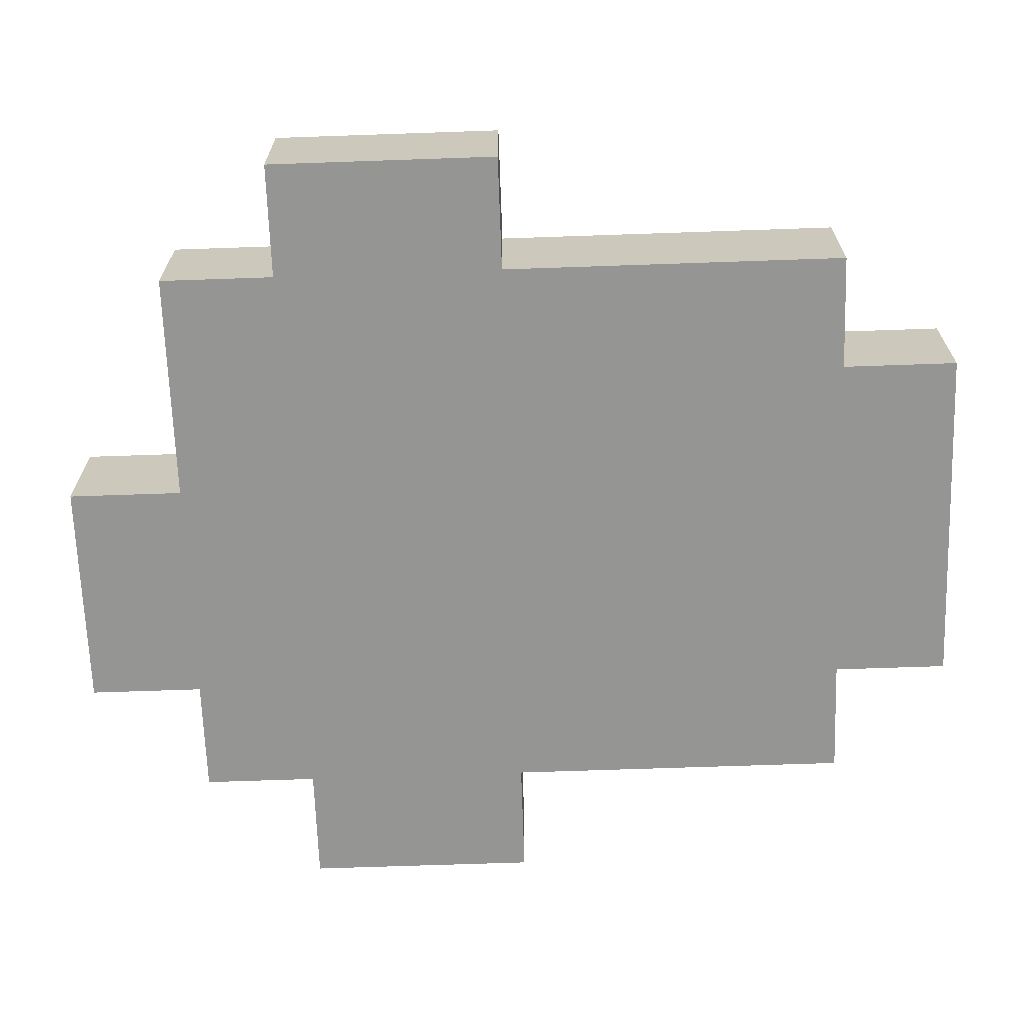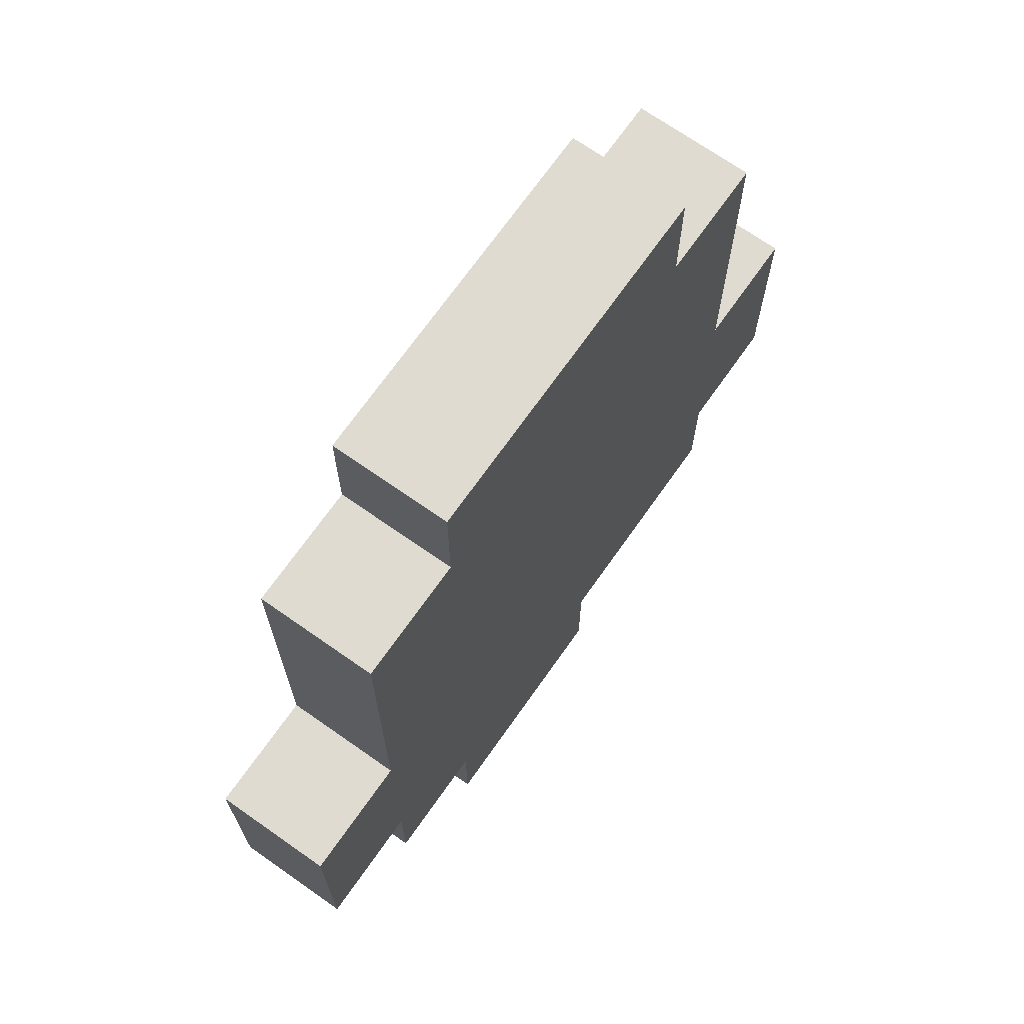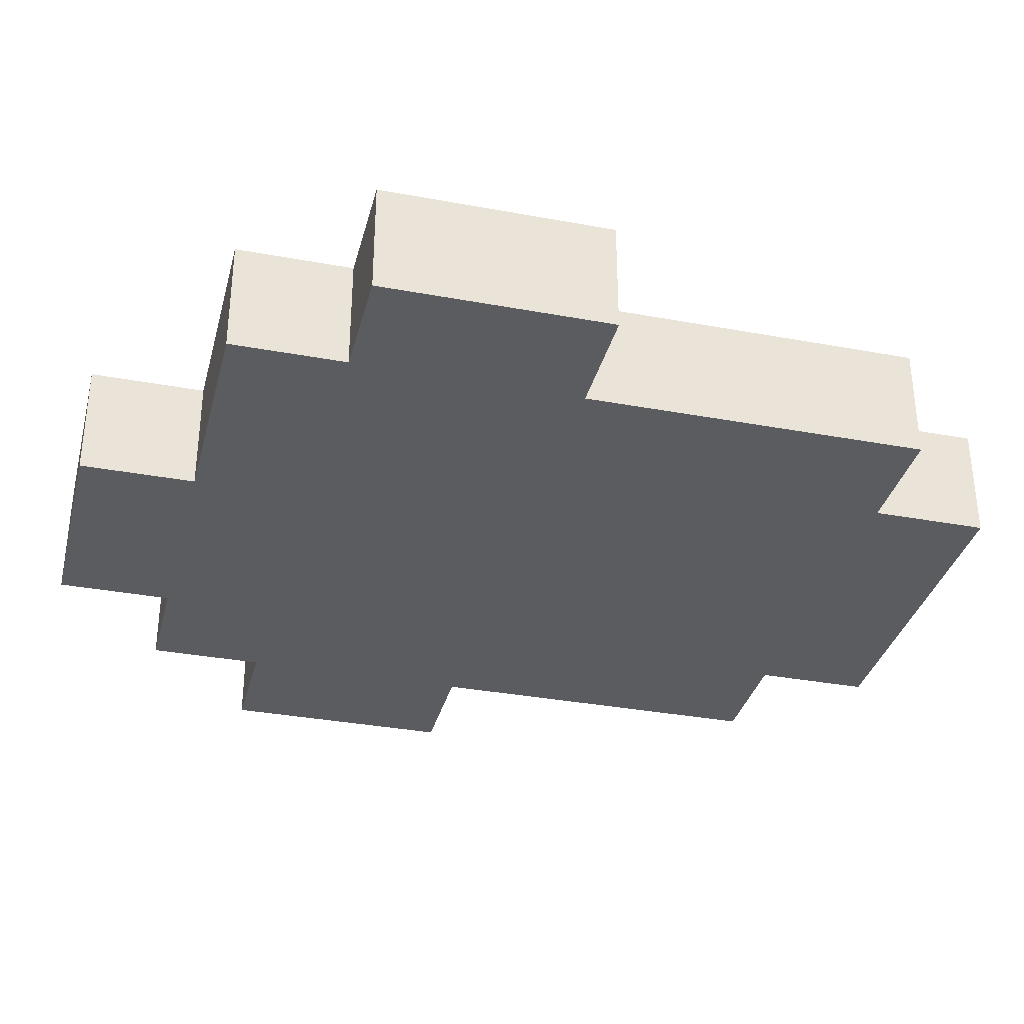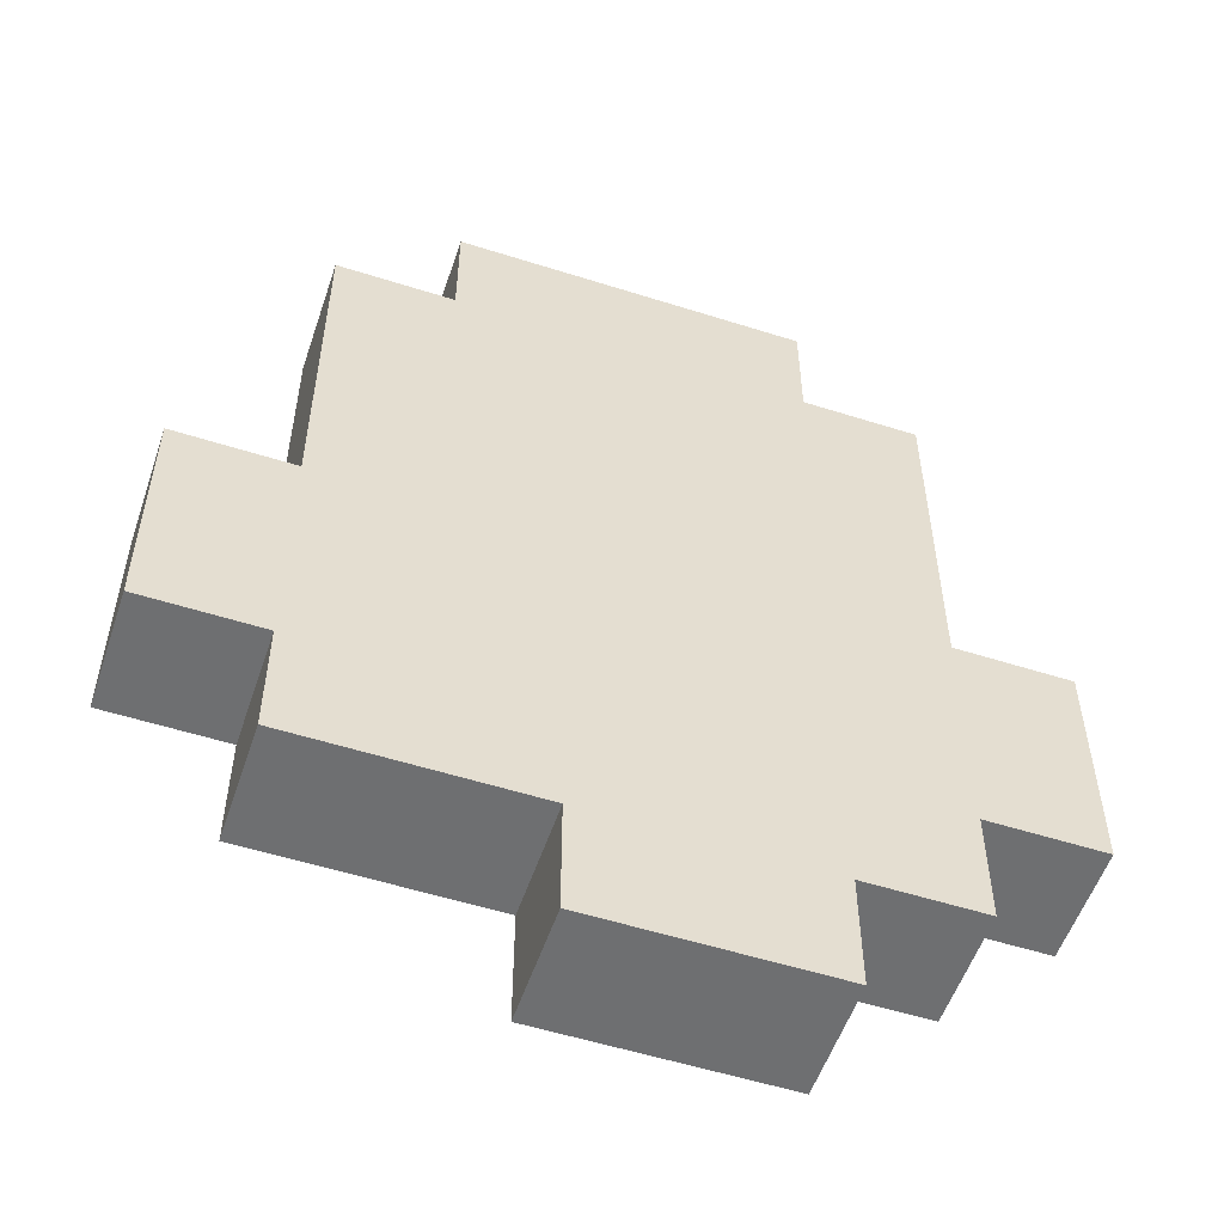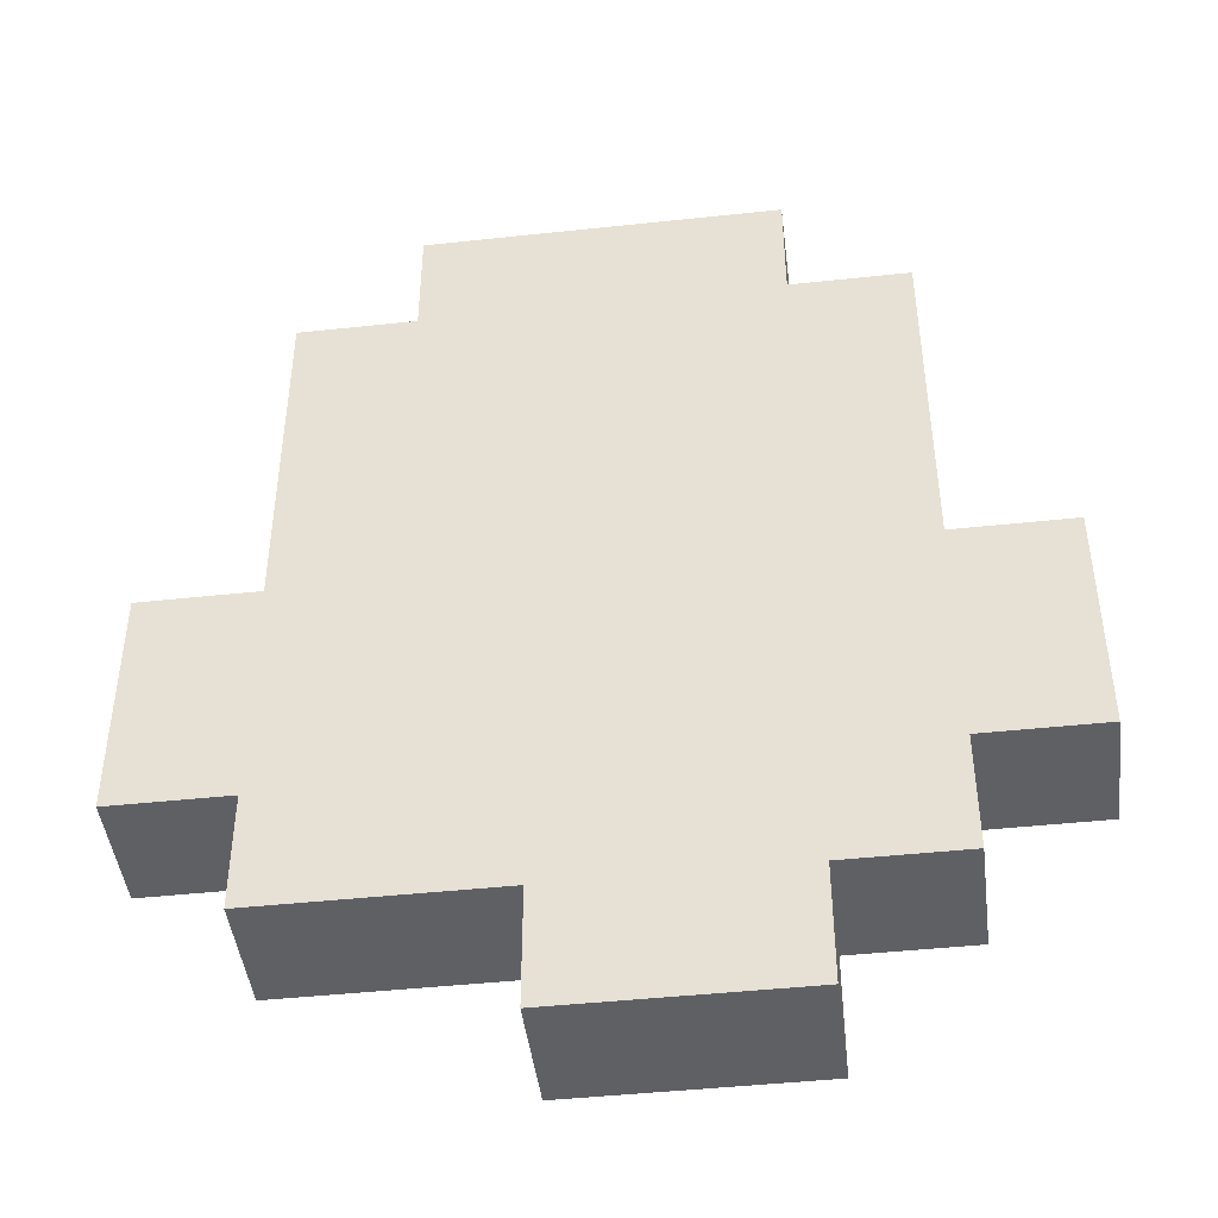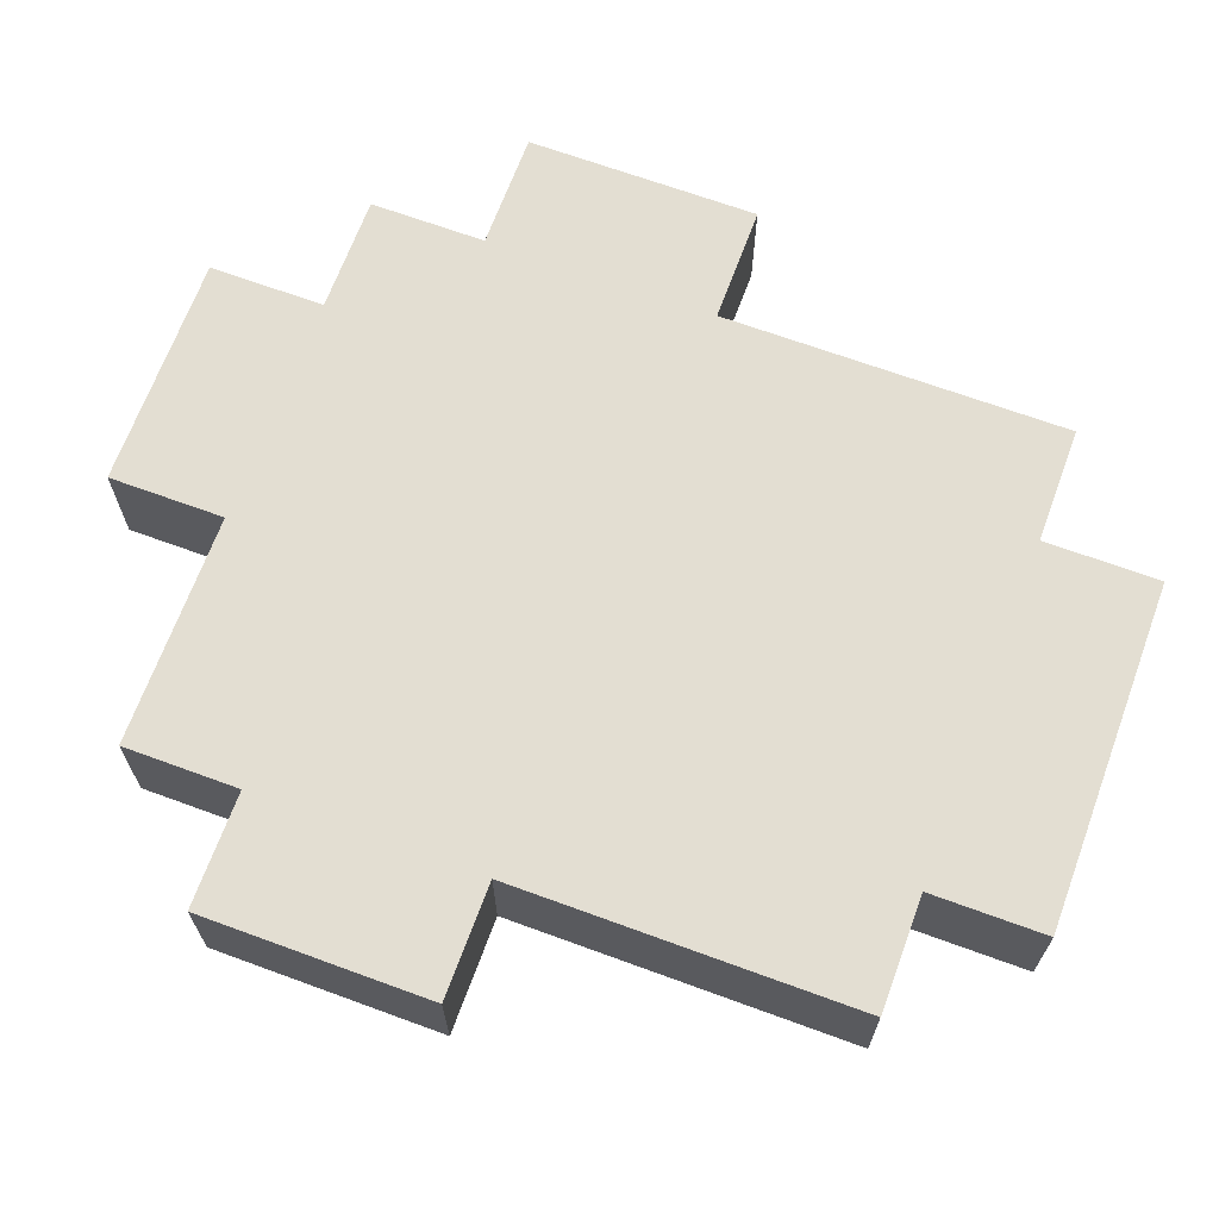
<metadata>
{"format":"obj","ext":"obj","renderer":"f3d","projection":"perspective","resolution":1024,"background":"white","views":[{"elev":-67.4,"azim":92.0,"up":"+Z"},{"elev":70.2,"azim":-54.9,"up":"+Y"},{"elev":-34.1,"azim":75.9,"up":"+Z"},{"elev":-54.6,"azim":161.4,"up":"+Y"},{"elev":-45.2,"azim":-172.9,"up":"+Y"},{"elev":67.6,"azim":110.2,"up":"+Z"}]}
</metadata>
<code>
v -3.5 2 0.5
v -3.5 2 -0.5
v -3.5 4 0.5
v -3.5 4 -0.5
v -2.5 1 0.5
v -2.5 1 -0.5
v -2.5 2 0.5
v -2.5 2 -0.5
v -2.5 4 0.5
v -2.5 4 -0.5
v -2.5 7 0.5
v -2.5 7 -0.5
v -1.5 0 0.5
v -1.5 0 -0.5
v -1.5 1 0.5
v -1.5 1 -0.5
v -1.5 7 0.5
v -1.5 7 -0.5
v -1.5 8 0.5
v -1.5 8 -0.5
v 0.5 0 0.5
v 0.5 0 -0.5
v 0.5 1 0.5
v 0.5 1 -0.5
v 1.5 7 0.5
v 1.5 7 -0.5
v 1.5 8 0.5
v 1.5 8 -0.5
v 2.5 1 0.5
v 2.5 1 -0.5
v 2.5 2 0.5
v 2.5 2 -0.5
v 2.5 4 0.5
v 2.5 4 -0.5
v 2.5 5 0.5
v 2.5 5 -0.5
v 2.5 6 0.5
v 2.5 6 -0.5
v 2.5 7 0.5
v 2.5 7 -0.5
v 3.5 2 0.5
v 3.5 2 -0.5
v 3.5 4 0.5
v 3.5 4 -0.5
v -3.5 2 0.5
v -3.5 4 0.5
v -2.5 1 0.5
v -2.5 2 0.5
v -2.5 4 0.5
v -2.5 7 0.5
v -1.5 0 0.5
v -1.5 1 0.5
v -1.5 7 0.5
v -1.5 8 0.5
v -0.5 5 0.5
v -0.5 6 0.5
v 0.5 0 0.5
v 0.5 1 0.5
v 0.5 5 0.5
v 0.5 6 0.5
v 1.5 5 0.5
v 1.5 6 0.5
v 1.5 7 0.5
v 1.5 8 0.5
v 2.5 1 0.5
v 2.5 2 0.5
v 2.5 4 0.5
v 2.5 5 0.5
v 2.5 6 0.5
v 2.5 7 0.5
v 3.5 2 0.5
v 3.5 4 0.5
v -3.5 2 -0.5
v -3.5 4 -0.5
v -2.5 1 -0.5
v -2.5 2 -0.5
v -2.5 4 -0.5
v -2.5 7 -0.5
v -1.5 0 -0.5
v -1.5 1 -0.5
v -1.5 7 -0.5
v -1.5 8 -0.5
v -0.5 5 -0.5
v -0.5 6 -0.5
v 0.5 0 -0.5
v 0.5 1 -0.5
v 0.5 5 -0.5
v 0.5 6 -0.5
v 1.5 5 -0.5
v 1.5 6 -0.5
v 1.5 7 -0.5
v 1.5 8 -0.5
v 2.5 1 -0.5
v 2.5 2 -0.5
v 2.5 4 -0.5
v 2.5 5 -0.5
v 2.5 6 -0.5
v 2.5 7 -0.5
v 3.5 2 -0.5
v 3.5 4 -0.5
v -1.5 0 0.5
v 0.5 0 0.5
v -1.5 0 -0.5
v 0.5 0 -0.5
v -2.5 1 0.5
v -1.5 1 0.5
v 0.5 1 0.5
v 2.5 1 0.5
v -2.5 1 -0.5
v -1.5 1 -0.5
v 0.5 1 -0.5
v 2.5 1 -0.5
v -3.5 2 0.5
v -2.5 2 0.5
v 2.5 2 0.5
v 3.5 2 0.5
v -3.5 2 -0.5
v -2.5 2 -0.5
v 2.5 2 -0.5
v 3.5 2 -0.5
v -3.5 4 0.5
v -2.5 4 0.5
v 2.5 4 0.5
v 3.5 4 0.5
v -3.5 4 -0.5
v -2.5 4 -0.5
v 2.5 4 -0.5
v 3.5 4 -0.5
v -2.5 7 0.5
v -1.5 7 0.5
v 1.5 7 0.5
v 2.5 7 0.5
v -2.5 7 -0.5
v -1.5 7 -0.5
v 1.5 7 -0.5
v 2.5 7 -0.5
v -1.5 8 0.5
v 1.5 8 0.5
v -1.5 8 -0.5
v 1.5 8 -0.5
f 3 2 1
f 4 2 3
f 7 6 5
f 8 6 7
f 11 10 9
f 12 10 11
f 15 14 13
f 16 14 15
f 19 18 17
f 20 18 19
f 21 22 23
f 23 22 24
f 25 26 27
f 27 26 28
f 29 30 31
f 31 30 32
f 33 34 35
f 35 34 36
f 35 36 37
f 37 36 38
f 37 38 39
f 39 38 40
f 41 42 43
f 43 42 44
f 48 46 45
f 49 46 48
f 52 48 47
f 52 50 49
f 52 49 48
f 53 50 52
f 55 52 51
f 55 54 53
f 55 53 52
f 56 54 55
f 57 55 51
f 58 55 57
f 59 56 55
f 59 55 58
f 60 54 56
f 60 56 59
f 61 59 58
f 61 60 59
f 62 54 60
f 62 60 61
f 63 54 62
f 64 54 63
f 65 61 58
f 66 61 65
f 67 61 66
f 68 62 61
f 68 61 67
f 69 63 62
f 69 62 68
f 70 63 69
f 71 67 66
f 72 67 71
f 73 74 76
f 76 74 77
f 75 76 80
f 77 78 80
f 76 77 80
f 80 78 81
f 79 80 83
f 81 82 83
f 80 81 83
f 83 82 84
f 79 83 85
f 85 83 86
f 83 84 87
f 86 83 87
f 84 82 88
f 87 84 88
f 86 87 89
f 87 88 89
f 88 82 90
f 89 88 90
f 90 82 91
f 91 82 92
f 86 89 93
f 93 89 94
f 94 89 95
f 89 90 96
f 95 89 96
f 90 91 97
f 96 90 97
f 97 91 98
f 94 95 99
f 99 95 100
f 103 102 101
f 104 102 103
f 109 106 105
f 110 106 109
f 111 108 107
f 112 108 111
f 117 114 113
f 118 114 117
f 119 116 115
f 120 116 119
f 121 122 125
f 125 122 126
f 123 124 127
f 127 124 128
f 129 130 133
f 133 130 134
f 131 132 135
f 135 132 136
f 137 138 139
f 139 138 140

</code>
